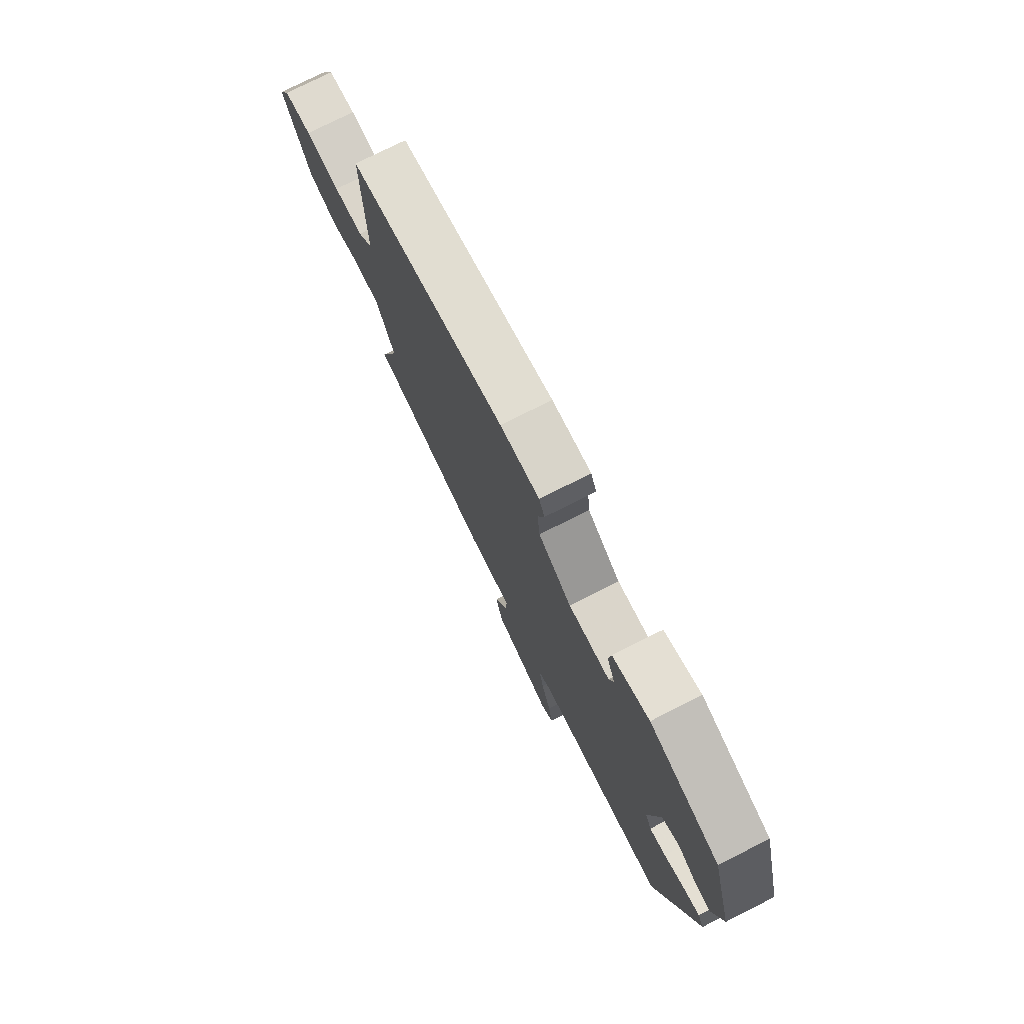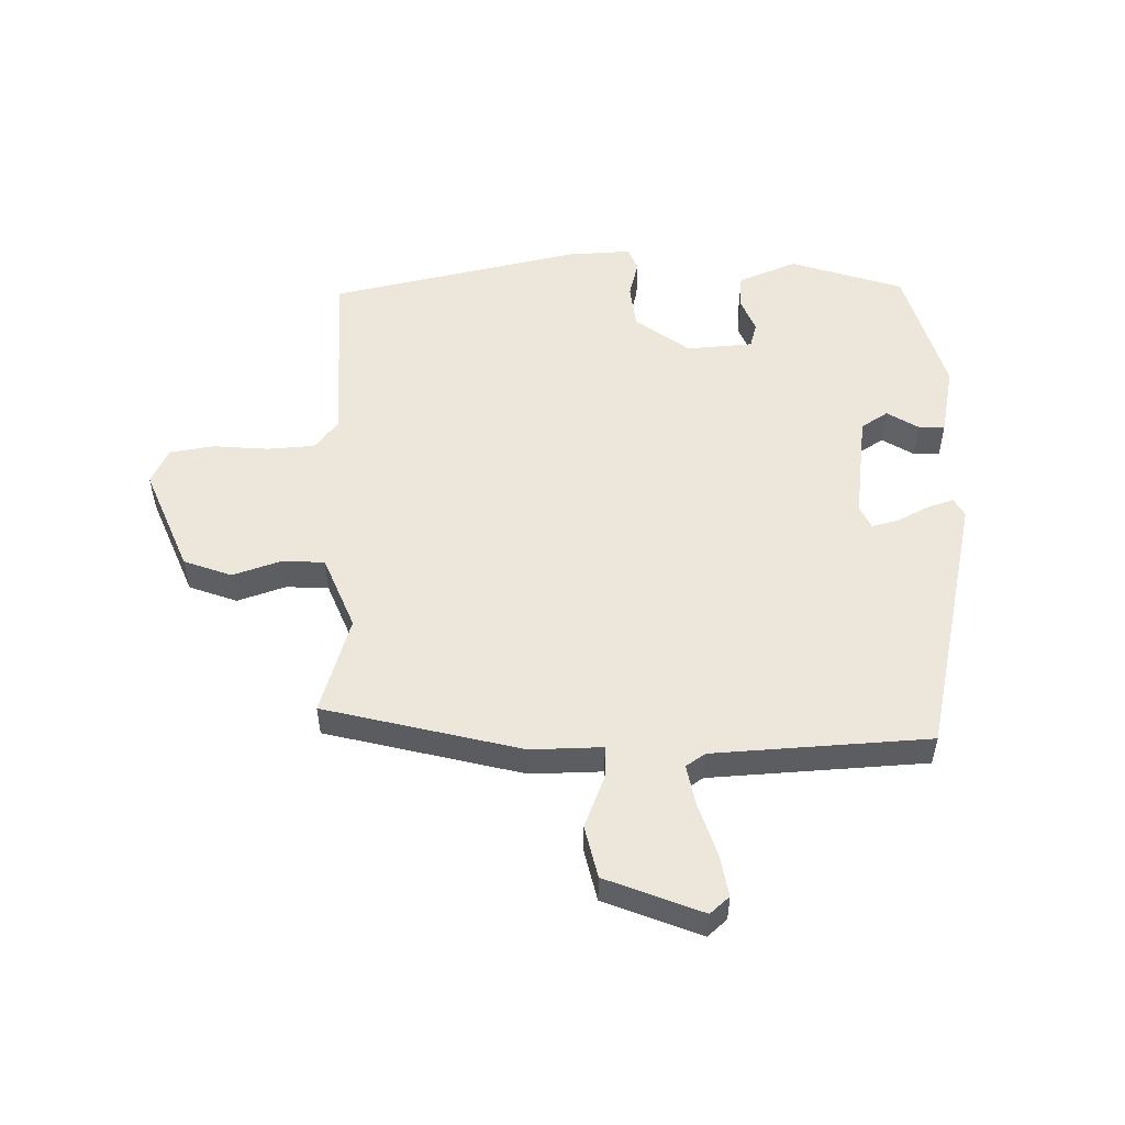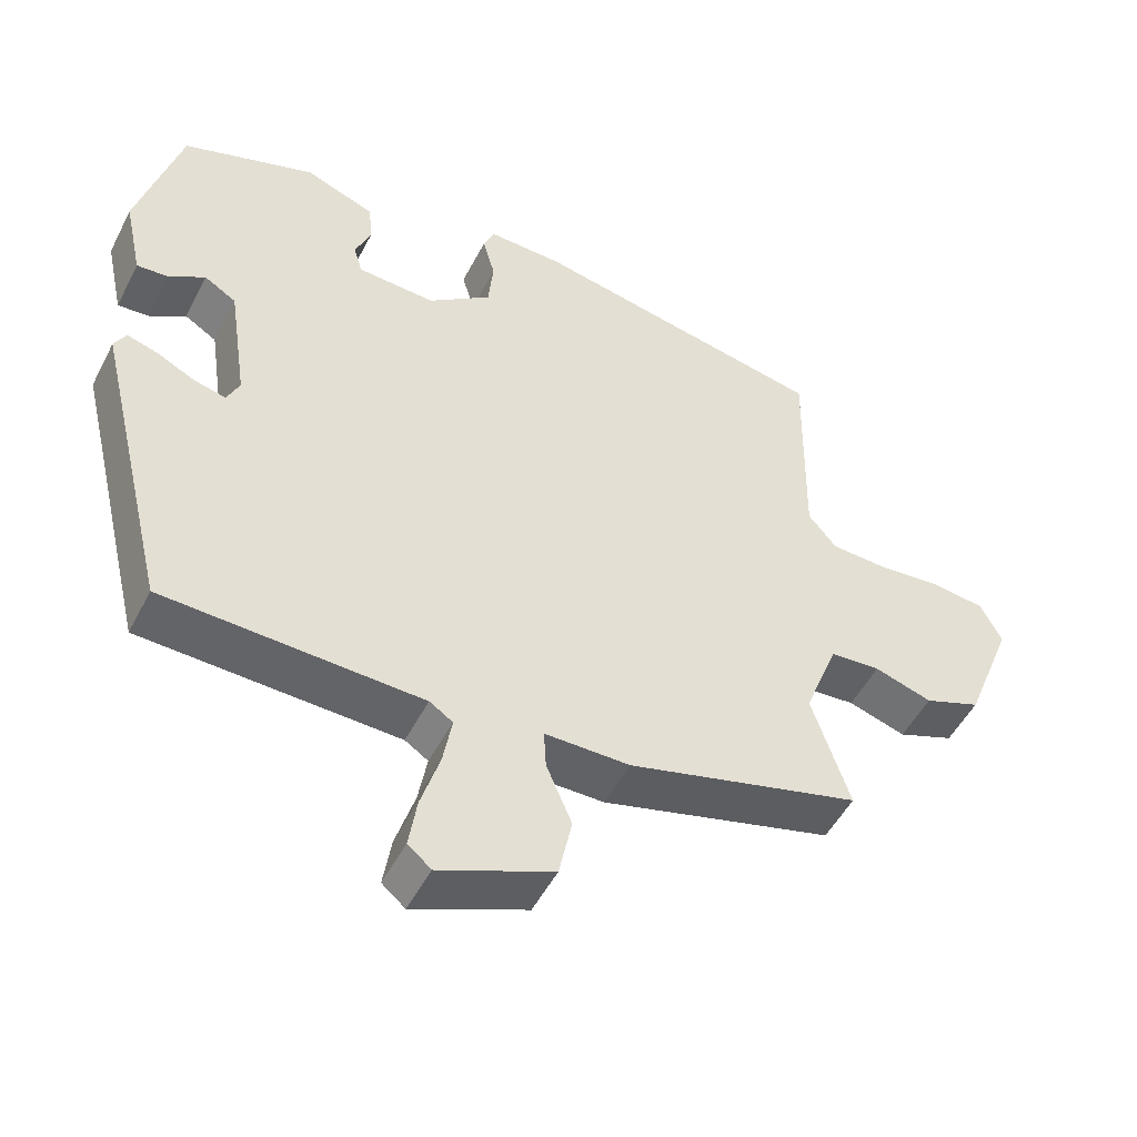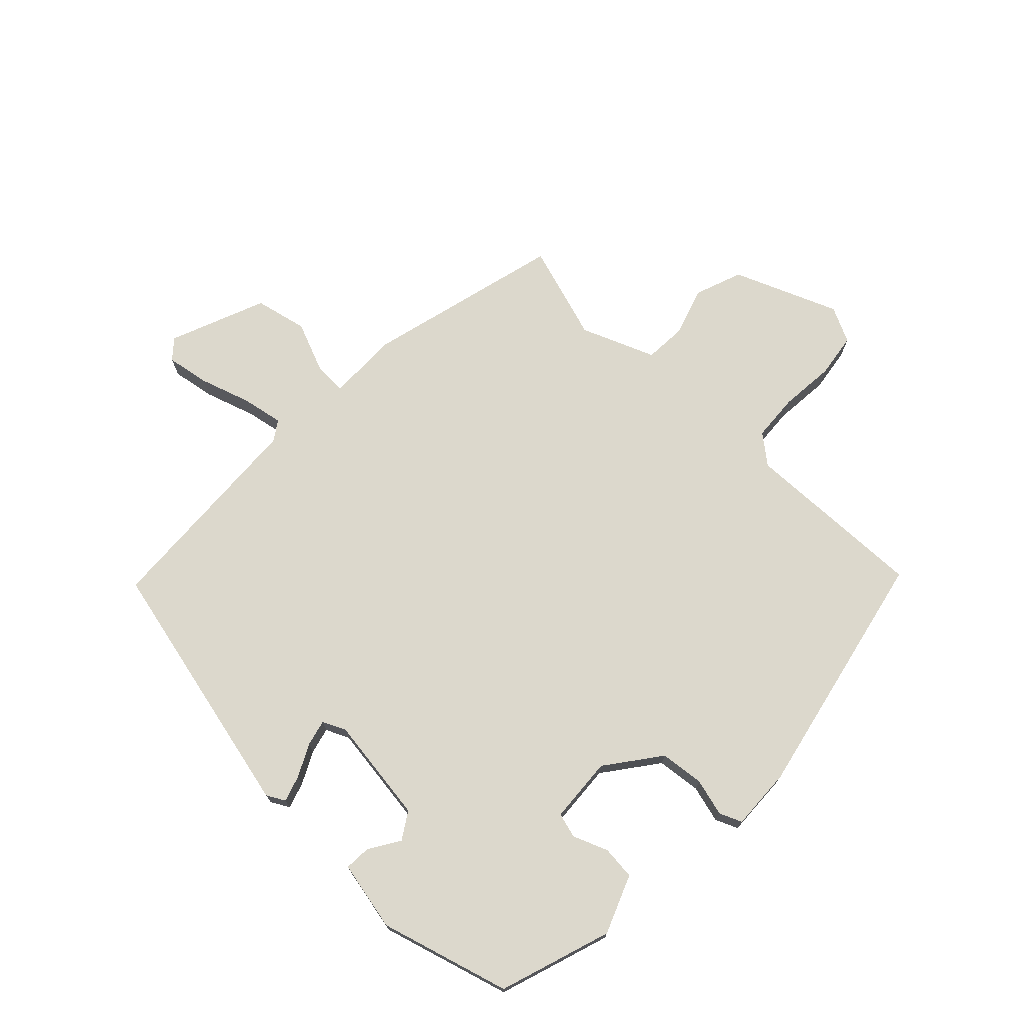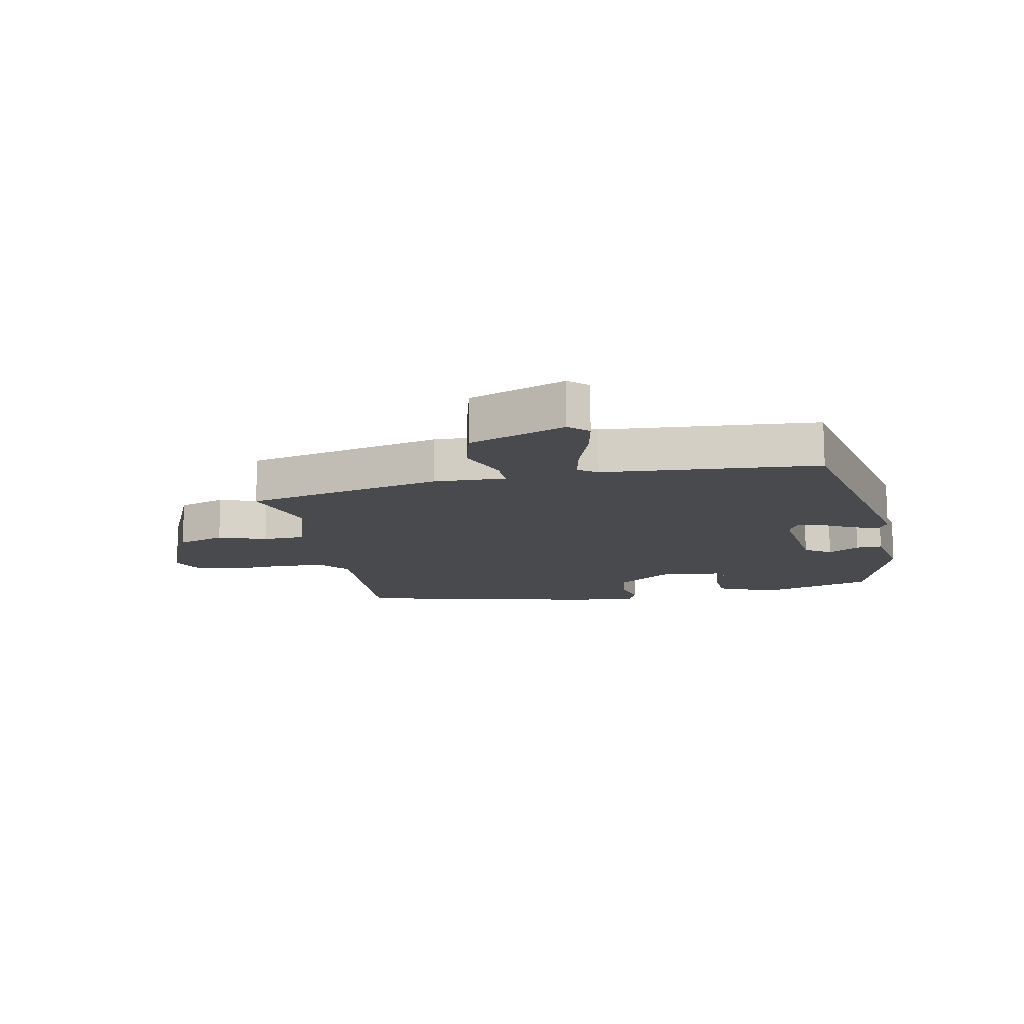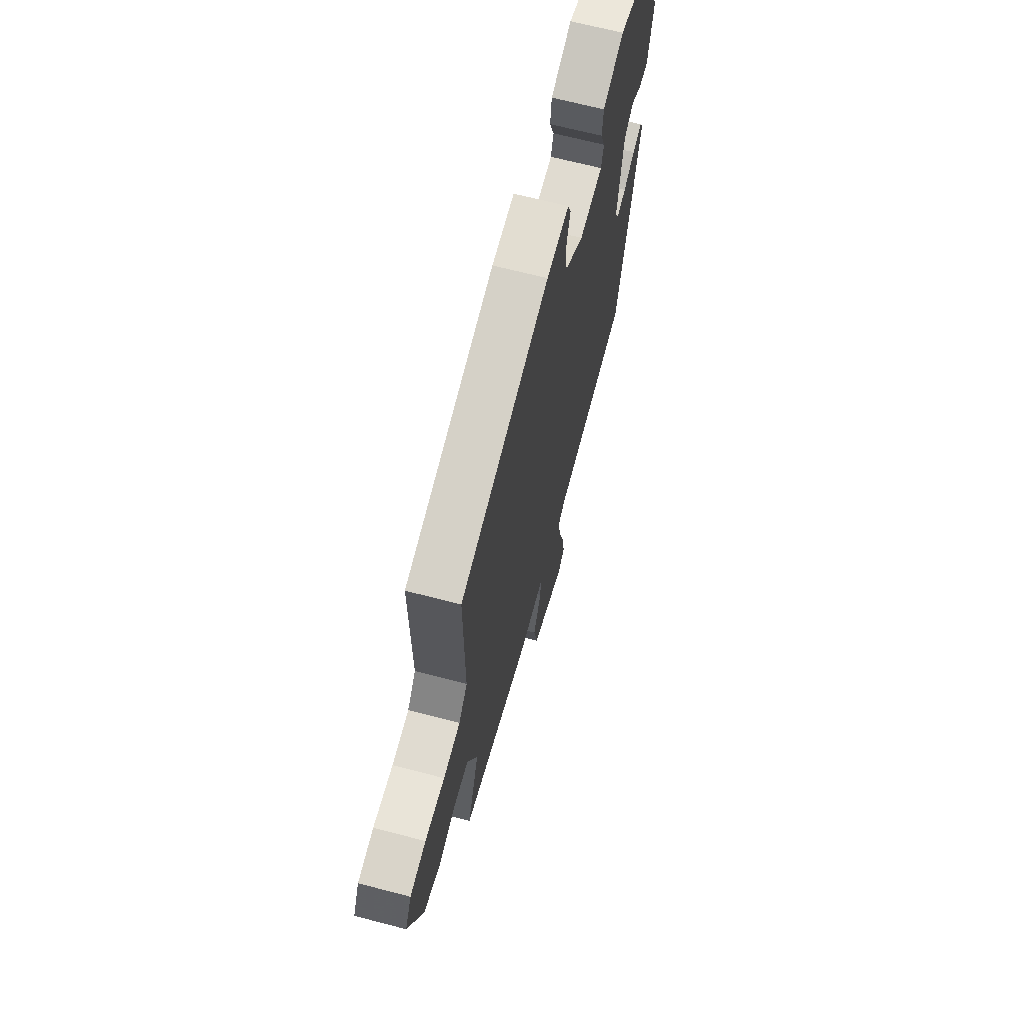
<metadata>
{"format":"obj","ext":"obj","renderer":"f3d","projection":"perspective","resolution":1024,"background":"white","views":[{"elev":76.6,"azim":-116.7,"up":"+Z"},{"elev":53.1,"azim":177.9,"up":"+Y"},{"elev":-50.5,"azim":-26.6,"up":"+Z"},{"elev":72.7,"azim":-46.8,"up":"+Y"},{"elev":-13.3,"azim":-170.9,"up":"+Y"},{"elev":66.8,"azim":104.7,"up":"+Z"}]}
</metadata>
<code>
v 0.509 0.07 0.458
v 0.504 0.07 0.158
v 0.543 0.07 0.111
v 0.62 0.07 0.107
v 0.71 0.07 0.116
v 0.783 0.07 0.106
v 0.812 0.07 0.048
v 0.745 0.07 -0.123
v 0.667 0.07 -0.153
v 0.588 0.07 -0.128
v 0.519 0.07 -0.133
v 0.472 0.07 -0.254
v 0.524 0.07 -0.412
v 0.204 0.07 -0.498
v 0.087 0.07 -0.498
v 0.09 0.07 -0.551
v 0.125 0.07 -0.634
v 0.107 0.07 -0.72
v -0.049 0.07 -0.785
v -0.081 0.07 -0.758
v -0.07 0.07 -0.688
v -0.044 0.07 -0.604
v -0.032 0.07 -0.536
v -0.064 0.07 -0.515
v -0.417 0.07 -0.501
v -0.521 0.07 -0.073
v -0.505 0.07 -0.043
v -0.462 0.07 -0.056
v -0.409 0.07 -0.082
v -0.366 0.07 -0.092
v -0.349 0.07 -0.054
v -0.375 0.07 0.12
v -0.419 0.07 0.147
v -0.469 0.07 0.115
v -0.512 0.07 0.112
v -0.537 0.07 0.226
v -0.479 0.07 0.439
v -0.296 0.07 0.502
v -0.2 0.07 0.465
v -0.194 0.07 0.41
v -0.216 0.07 0.353
v -0.204 0.07 0.312
v -0.096 0.07 0.306
v -0.009 0.07 0.373
v -0.002 0.07 0.445
v -0.019 0.07 0.506
v -0.004 0.07 0.543
v 0.099 0.07 0.54
v 0.509 0 0.458
v 0.504 0 0.158
v 0.543 0 0.111
v 0.62 0 0.107
v 0.71 0 0.116
v 0.783 0 0.106
v 0.812 0 0.048
v 0.745 0 -0.123
v 0.667 0 -0.153
v 0.588 0 -0.128
v 0.519 0 -0.133
v 0.472 0 -0.254
v 0.524 0 -0.412
v 0.204 0 -0.498
v 0.087 0 -0.498
v 0.09 0 -0.551
v 0.125 0 -0.634
v 0.107 0 -0.72
v -0.049 0 -0.785
v -0.081 0 -0.758
v -0.07 0 -0.688
v -0.044 0 -0.604
v -0.032 0 -0.536
v -0.064 0 -0.515
v -0.417 0 -0.501
v -0.521 0 -0.073
v -0.505 0 -0.043
v -0.462 0 -0.056
v -0.409 0 -0.082
v -0.366 0 -0.092
v -0.349 0 -0.054
v -0.375 0 0.12
v -0.419 0 0.147
v -0.469 0 0.115
v -0.512 0 0.112
v -0.537 0 0.226
v -0.479 0 0.439
v -0.296 0 0.502
v -0.2 0 0.465
v -0.194 0 0.41
v -0.216 0 0.353
v -0.204 0 0.312
v -0.096 0 0.306
v -0.009 0 0.373
v -0.002 0 0.445
v -0.019 0 0.506
v -0.004 0 0.543
v 0.099 0 0.54
f 45 46 47 48
f 44 45 48 1
f 43 44 1 2
f 42 43 2 3
f 38 39 40 41
f 38 41 42
f 37 38 42
f 36 37 42
f 33 34 35 36
f 32 33 36 42
f 31 32 42 3
f 26 27 28 29
f 24 25 26 29
f 23 24 29 30
f 19 20 21 22
f 19 22 23
f 16 17 18 19
f 15 16 19 23
f 12 13 14 15
f 11 12 15 23
f 7 8 9 10
f 7 10 11
f 4 5 6 7
f 4 7 11
f 11 23 30 31
f 3 4 11 31
f 96 95 94 93
f 49 96 93 92
f 50 49 92 91
f 51 50 91 90
f 89 88 87 86
f 90 89 86
f 90 86 85
f 90 85 84
f 84 83 82 81
f 90 84 81 80
f 51 90 80 79
f 77 76 75 74
f 77 74 73 72
f 78 77 72 71
f 70 69 68 67
f 71 70 67
f 67 66 65 64
f 71 67 64 63
f 63 62 61 60
f 71 63 60 59
f 58 57 56 55
f 59 58 55
f 55 54 53 52
f 59 55 52
f 79 78 71 59
f 79 59 52 51
f 1 49 50 2
f 2 50 51 3
f 3 51 52 4
f 4 52 53 5
f 5 53 54 6
f 6 54 55 7
f 7 55 56 8
f 8 56 57 9
f 9 57 58 10
f 10 58 59 11
f 11 59 60 12
f 12 60 61 13
f 13 61 62 14
f 14 62 63 15
f 15 63 64 16
f 16 64 65 17
f 17 65 66 18
f 18 66 67 19
f 19 67 68 20
f 20 68 69 21
f 21 69 70 22
f 22 70 71 23
f 23 71 72 24
f 24 72 73 25
f 25 73 74 26
f 26 74 75 27
f 27 75 76 28
f 28 76 77 29
f 29 77 78 30
f 30 78 79 31
f 31 79 80 32
f 32 80 81 33
f 33 81 82 34
f 34 82 83 35
f 35 83 84 36
f 36 84 85 37
f 37 85 86 38
f 38 86 87 39
f 39 87 88 40
f 40 88 89 41
f 41 89 90 42
f 42 90 91 43
f 43 91 92 44
f 44 92 93 45
f 45 93 94 46
f 46 94 95 47
f 47 95 96 48
f 48 96 49 1

</code>
